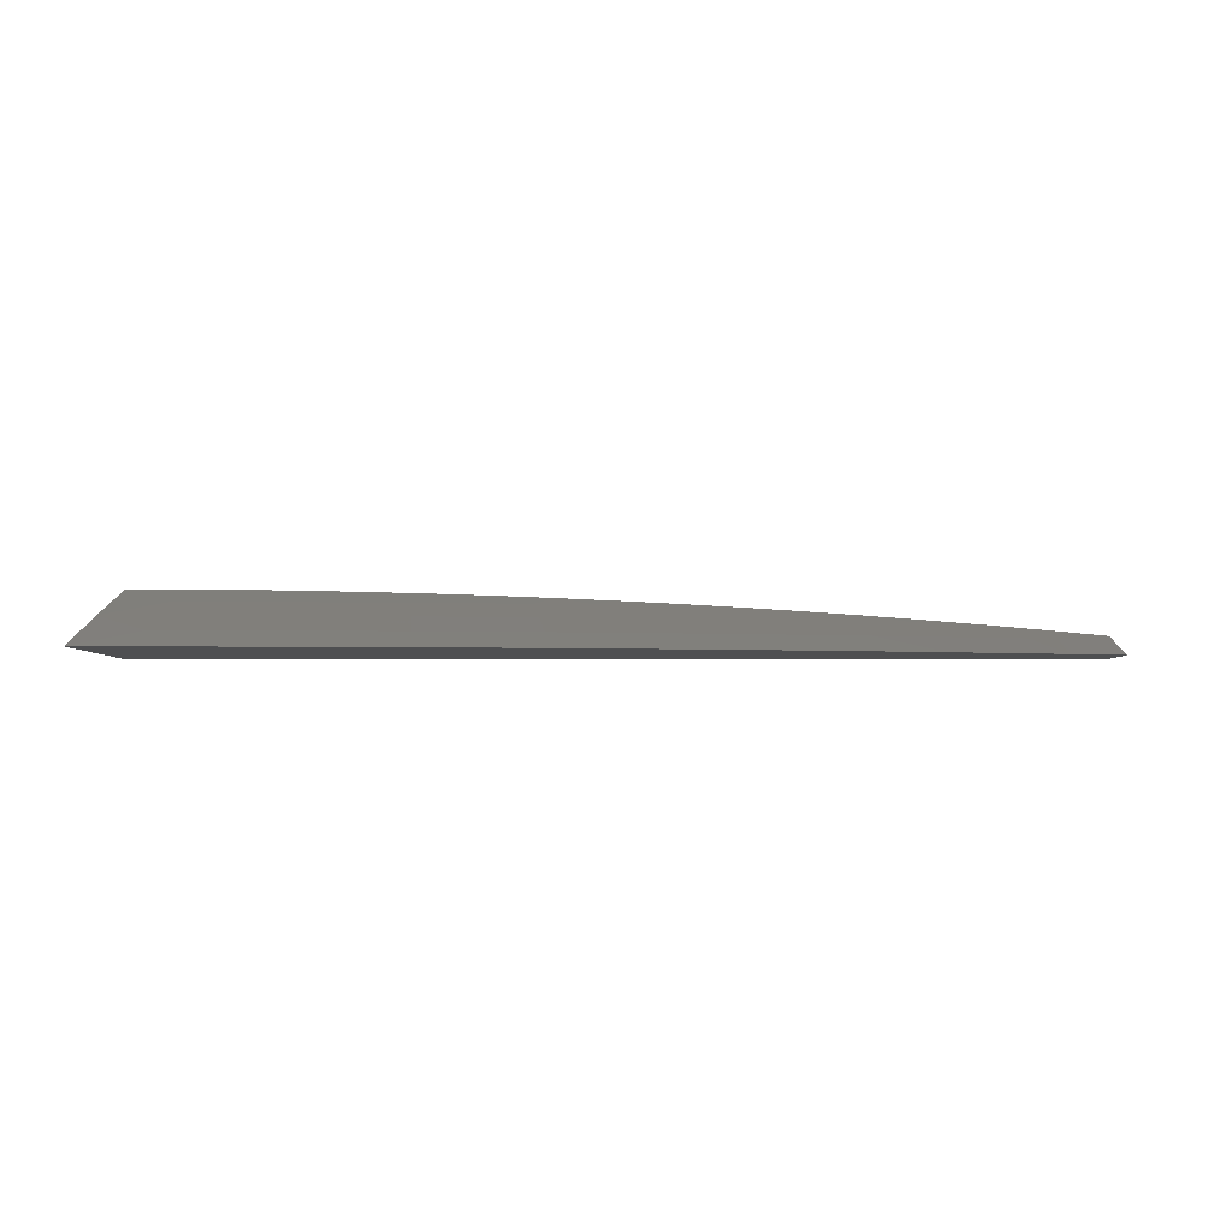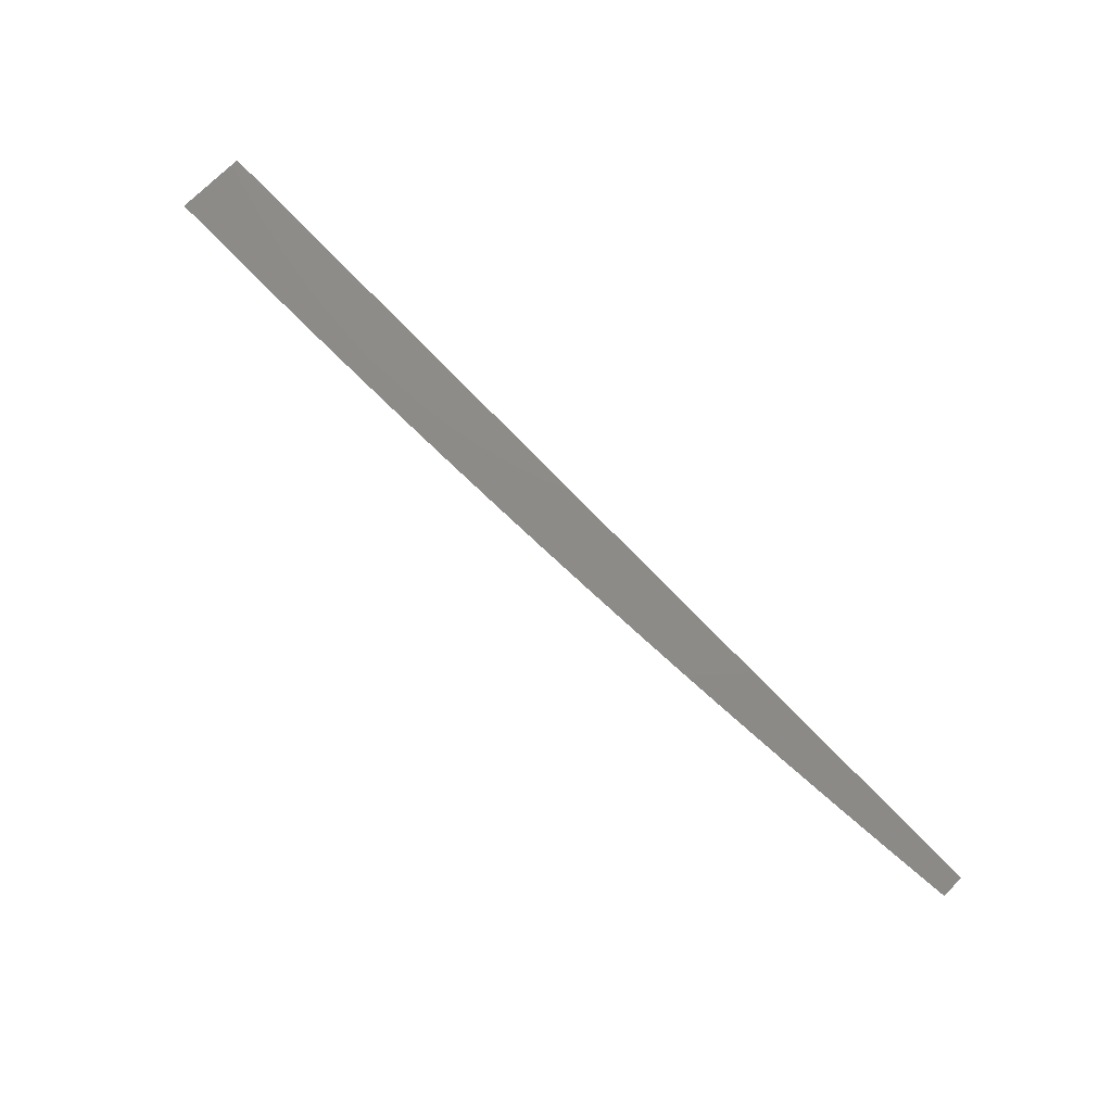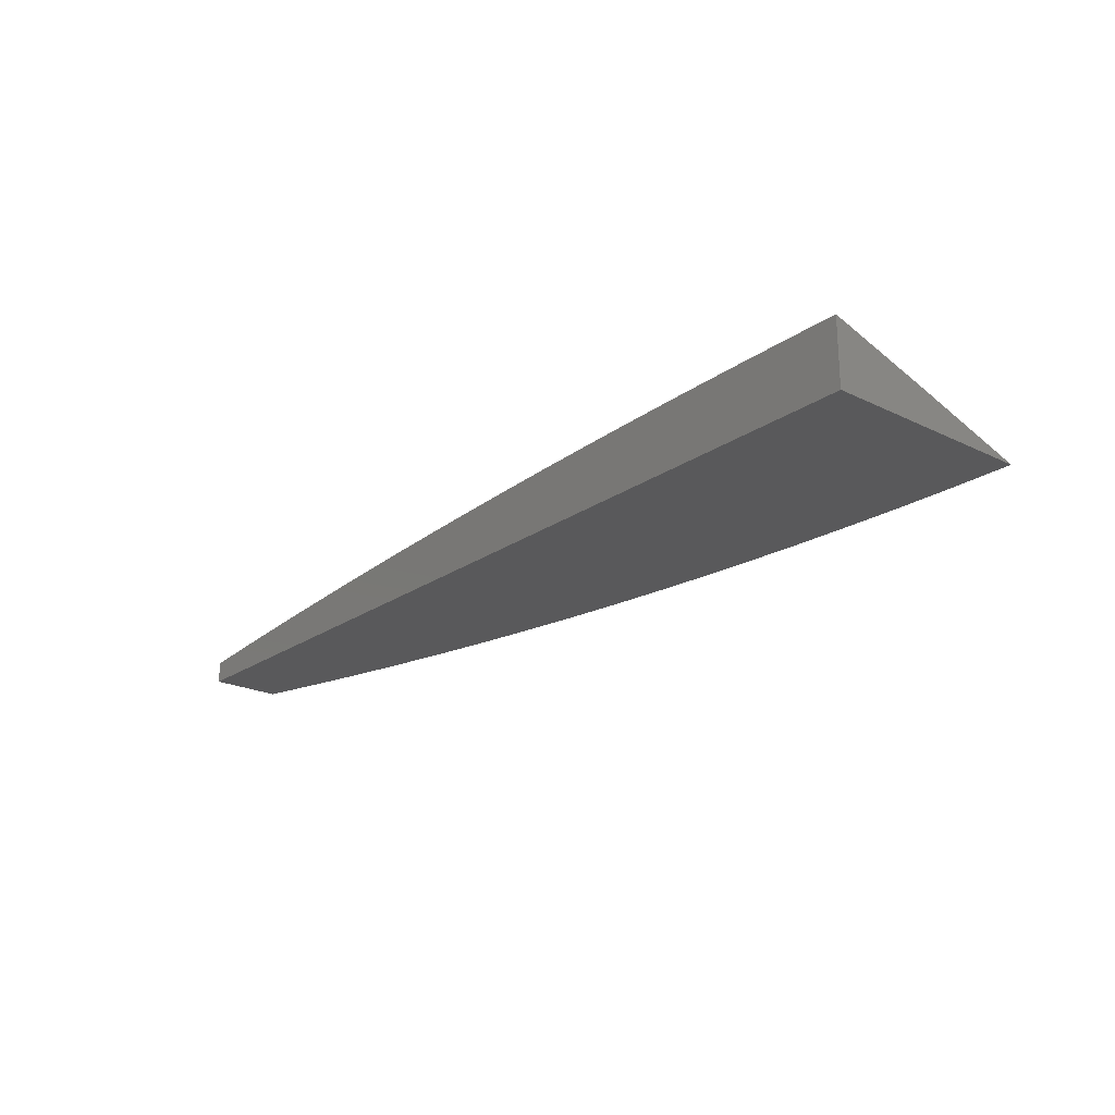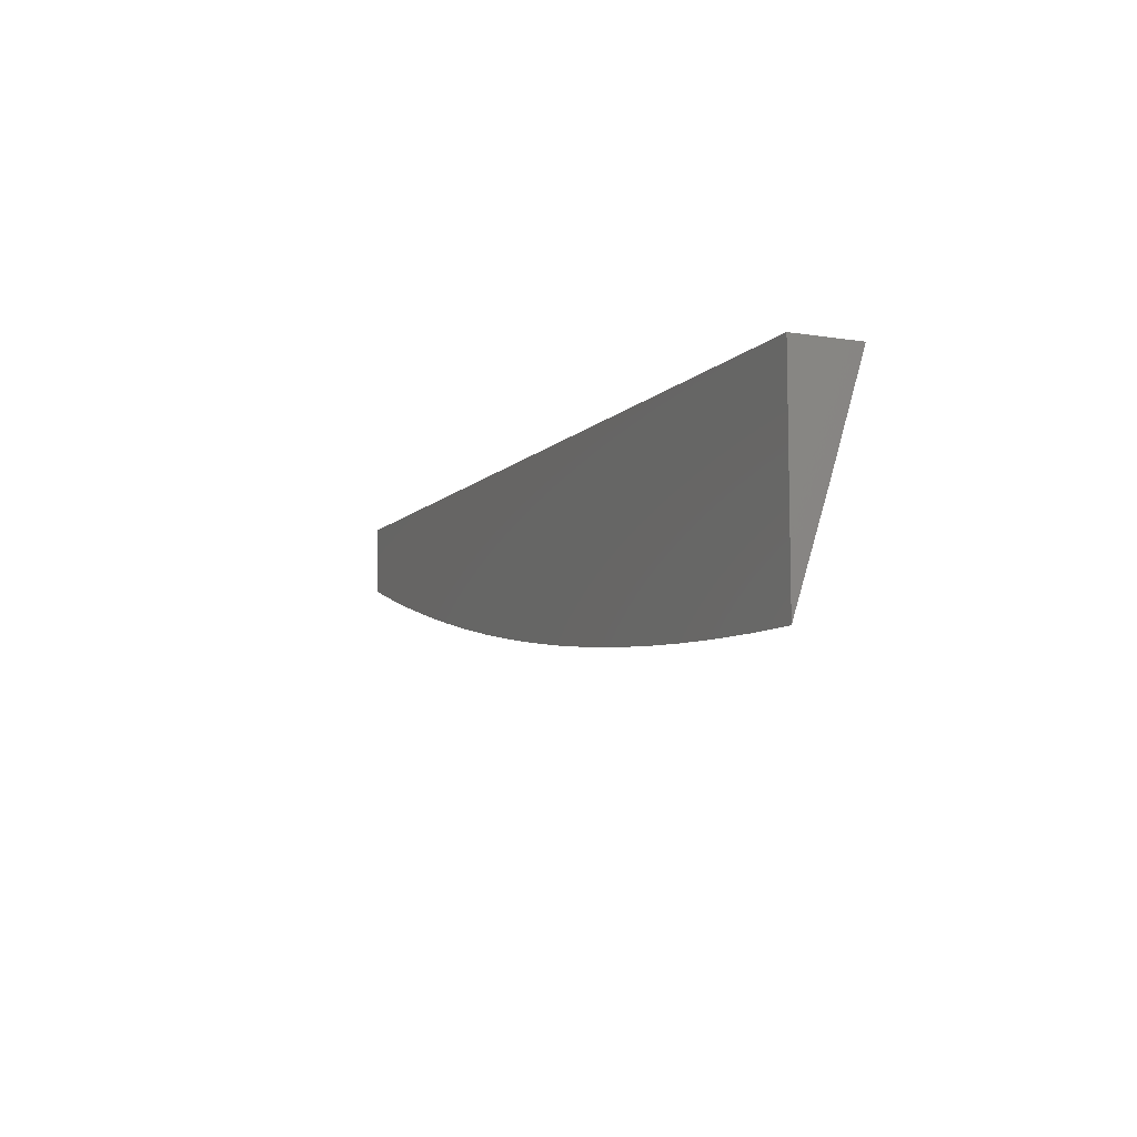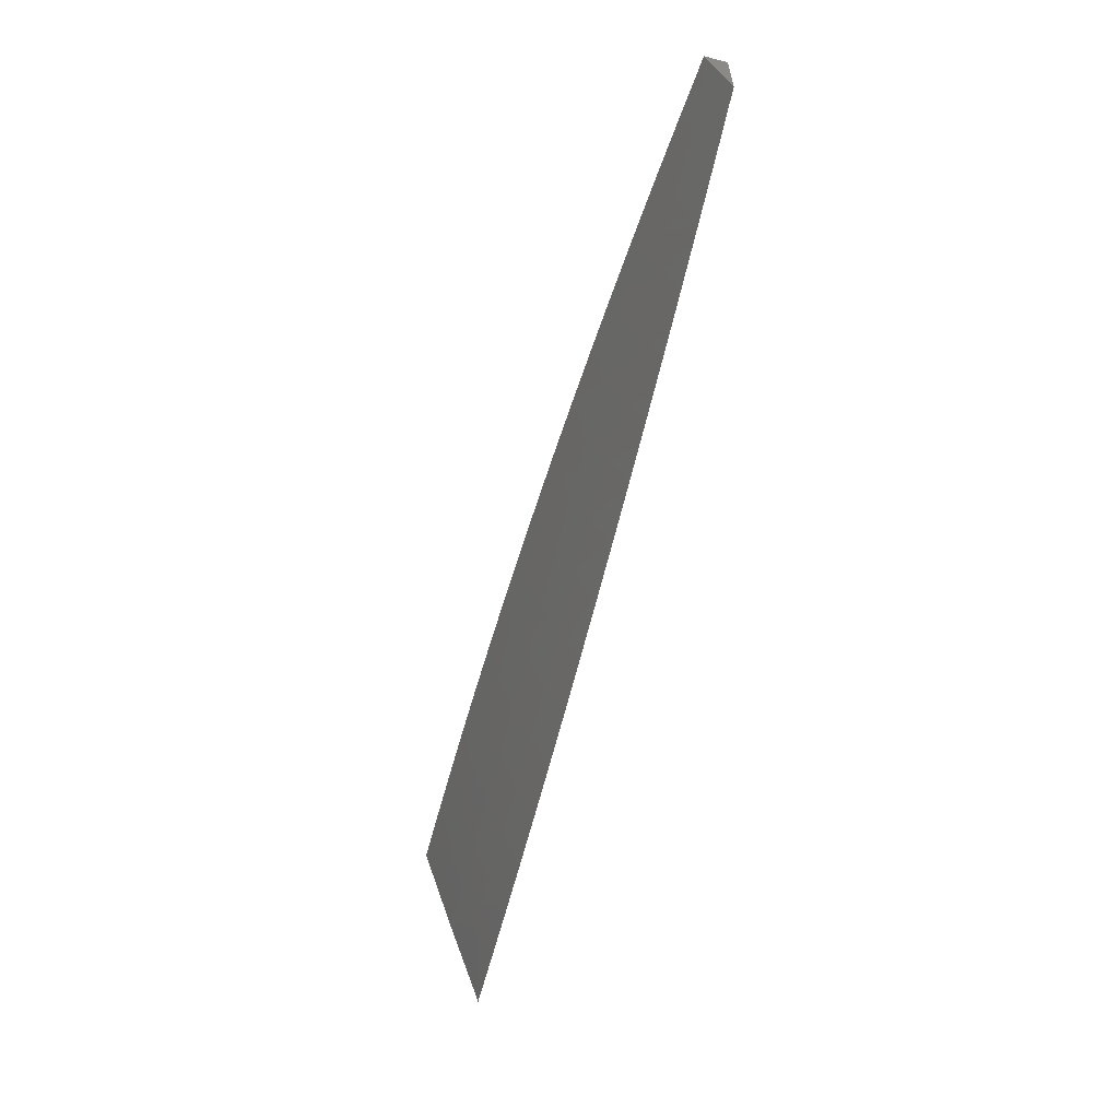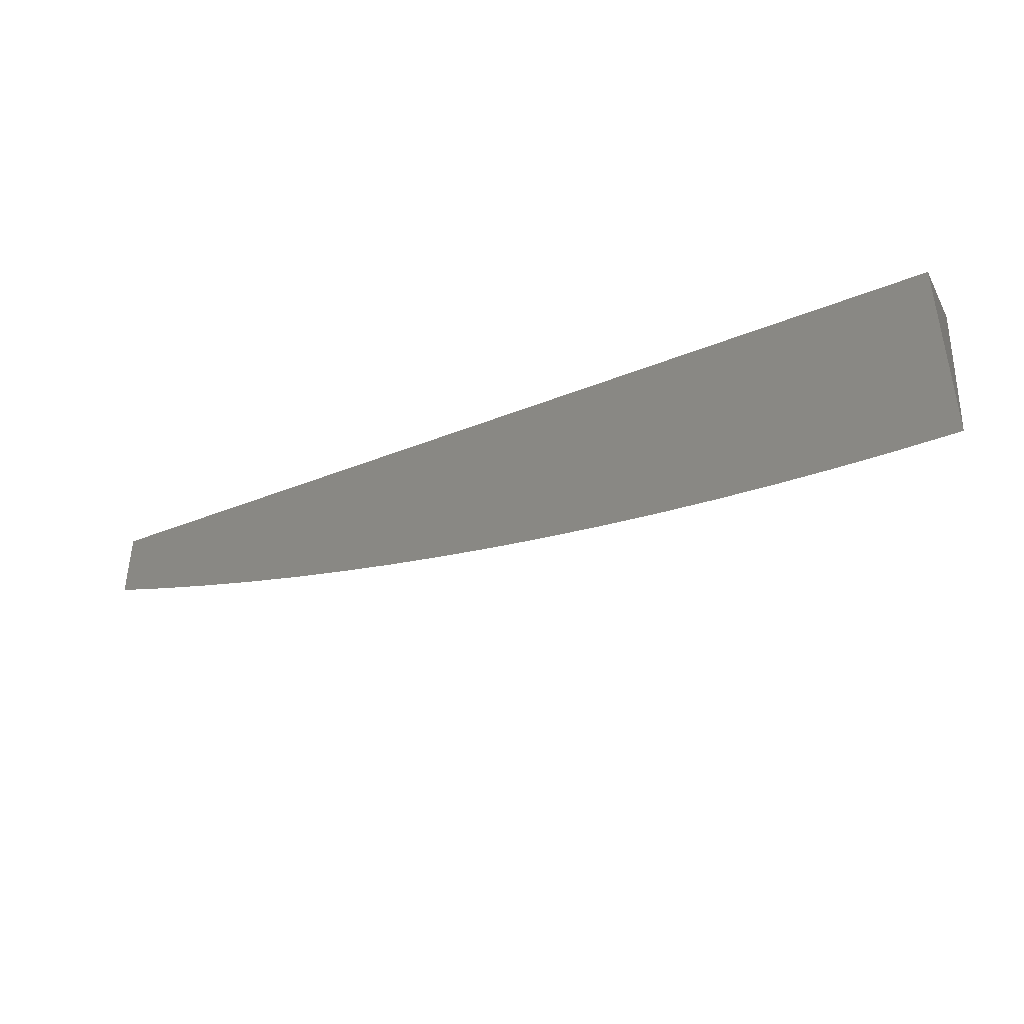
<metadata>
{"format":"stl","ext":"stl","renderer":"f3d","projection":"perspective","resolution":1024,"background":"white","views":[{"elev":-4.1,"azim":0.2,"up":"+Z"},{"elev":76.0,"azim":45.9,"up":"+Y"},{"elev":-22.2,"azim":-130.1,"up":"+Z"},{"elev":-8.5,"azim":-113.7,"up":"+Y"},{"elev":-59.4,"azim":75.7,"up":"+Y"},{"elev":-40.8,"azim":-154.0,"up":"+Y"}]}
</metadata>
<code>
# stl→obj: 81 verts, 158 faces
v 3.683e-34 -3.114 11.04
v 0 -3.228 11
v 0.06065 -3.17 11.02
v 0.06341 -3.227 11
v 0.09114 -3.17 11.02
v 0.1268 -3.225 11
v 0.1217 -3.169 11.02
v 0.1832 -3.166 11.02
v 0.1799 -3.109 11.04
v 0.2407 -3.105 11.04
v 0.2363 -3.048 11.05
v 0.2963 -3.043 11.05
v 0.2503 -3 11.07
v 0.3129 -3 11.07
v 0.3566 -3.037 11.05
v 0.3755 -3 11.06
v 0.4172 -3.03 11.05
v 0.438 -3 11.06
v 0.478 -3.021 11.05
v 0.5006 -3 11.06
v 0.539 -3.011 11.05
v 0.5631 -3 11.06
v 0.5491 -3.067 11.04
v 0.6114 -3.056 11.04
v 0.5591 -3.123 11.02
v 0.6226 -3.112 11.02
v 0.631 -3.168 11
v 0.6933 -3.156 11
v 0.1902 -3.222 11
v 0.2451 -3.162 11.02
v 0.3018 -3.1 11.04
v 0.2535 -3.218 11
v 0.3073 -3.157 11.02
v 0.3632 -3.094 11.04
v 0.3167 -3.213 11
v 0.3699 -3.15 11.02
v 0.425 -3.086 11.04
v 0.3799 -3.206 11
v 0.4327 -3.142 11.02
v 0.4869 -3.077 11.04
v 0.4429 -3.199 11
v 0.4958 -3.134 11.02
v 0.5058 -3.19 11
v 0.5685 -3.18 11
v 0.6862 -3.099 11.02
v 0.7552 -3.142 11
v 0.7499 -3.085 11.02
v 0.8169 -3.127 11
v 0.8137 -3.069 11.02
v 0.8456 -3.061 11.02
v 0.8304 -3.006 11.04
v 0.8775 -3.053 11.02
v 0.8753 -3 11.03
v 0.9094 -3.044 11.02
v 0.9377 -3 11.03
v 0.9412 -3.034 11.02
v 0.9731 -3.025 11.02
v 1 -3.076 11
v 1 -3 11.02
v 0.8783 -3.111 11
v 0.9393 -3.094 11
v 0.8129 -3 11.04
v 0.7991 -3.014 11.04
v 0.7505 -3 11.04
v 0.7364 -3.03 11.04
v 0.6881 -3 11.05
v 0.6739 -3.043 11.04
v 0.6256 -3 11.05
v 0.1878 -3 11.07
v 0.1766 -3.052 11.05
v 0.1195 -3.112 11.04
v 0.1252 -3 11.07
v 0.1174 -3.055 11.05
v 0.0895 -3.113 11.04
v 0.08786 -3.056 11.05
v 0.06259 -3 11.07
v 0.05847 -3.056 11.05
v 0 -3 11.07
v 0.05956 -3.113 11.04
v 1 -3 11
v 0 -3 11
f 1 2 3
f 3 2 4
f 3 4 5
f 5 4 6
f 5 6 7
f 7 6 8
f 7 8 9
f 9 8 10
f 9 10 11
f 11 10 12
f 11 12 13
f 13 12 14
f 14 12 15
f 14 15 16
f 16 15 17
f 16 17 18
f 18 17 19
f 18 19 20
f 20 19 21
f 20 21 22
f 22 21 23
f 22 23 24
f 24 23 25
f 24 25 26
f 26 25 27
f 26 27 28
f 6 29 8
f 8 29 30
f 8 30 10
f 10 30 31
f 10 31 12
f 12 31 15
f 29 32 30
f 30 32 33
f 30 33 31
f 31 33 34
f 31 34 15
f 15 34 17
f 32 35 33
f 33 35 36
f 33 36 34
f 34 36 37
f 34 37 17
f 17 37 19
f 35 38 36
f 36 38 39
f 36 39 37
f 37 39 40
f 37 40 19
f 19 40 21
f 38 41 39
f 39 41 42
f 39 42 40
f 40 42 23
f 40 23 21
f 41 43 42
f 42 43 25
f 42 25 23
f 43 44 25
f 25 44 27
f 26 28 45
f 45 28 46
f 45 46 47
f 47 46 48
f 47 48 49
f 49 48 50
f 49 50 51
f 51 50 52
f 51 52 53
f 53 52 54
f 53 54 55
f 55 54 56
f 55 56 57
f 57 56 58
f 57 58 59
f 48 60 50
f 50 60 52
f 60 61 52
f 52 61 54
f 54 61 56
f 56 61 58
f 59 55 57
f 53 62 51
f 51 62 63
f 51 63 49
f 49 63 47
f 62 64 63
f 63 64 65
f 63 65 47
f 47 65 45
f 64 66 65
f 65 66 67
f 65 67 45
f 45 67 26
f 66 68 67
f 67 68 24
f 67 24 26
f 68 22 24
f 13 69 11
f 11 69 70
f 11 70 9
f 9 70 71
f 9 71 7
f 7 71 5
f 69 72 70
f 70 72 73
f 70 73 71
f 71 73 74
f 71 74 5
f 5 74 3
f 73 72 75
f 75 72 76
f 75 76 77
f 77 76 78
f 77 78 1
f 77 1 79
f 79 1 3
f 79 3 74
f 75 77 79
f 75 79 74
f 73 75 74
f 59 58 80
f 58 61 80
f 80 61 60
f 80 60 81
f 81 60 48
f 81 48 46
f 46 28 81
f 81 28 27
f 81 27 44
f 44 43 81
f 81 43 41
f 81 41 38
f 38 35 81
f 81 35 32
f 81 32 29
f 29 6 81
f 81 6 4
f 81 4 2
f 2 1 81
f 81 1 78
f 78 76 81
f 81 76 72
f 81 72 69
f 69 13 81
f 81 13 14
f 81 14 16
f 16 18 81
f 81 18 20
f 81 20 22
f 22 68 81
f 81 68 66
f 81 66 64
f 64 62 81
f 81 62 53
f 81 53 80
f 80 53 55
f 80 55 59

</code>
